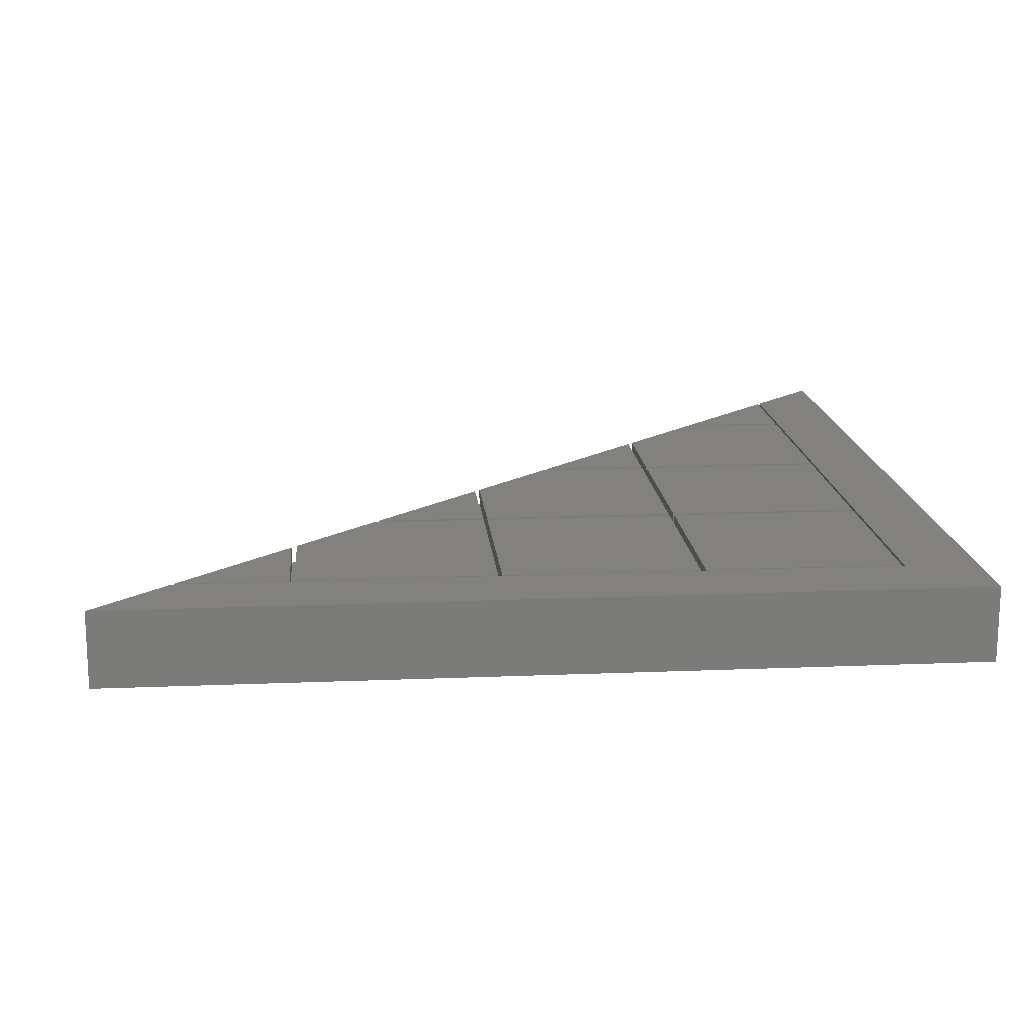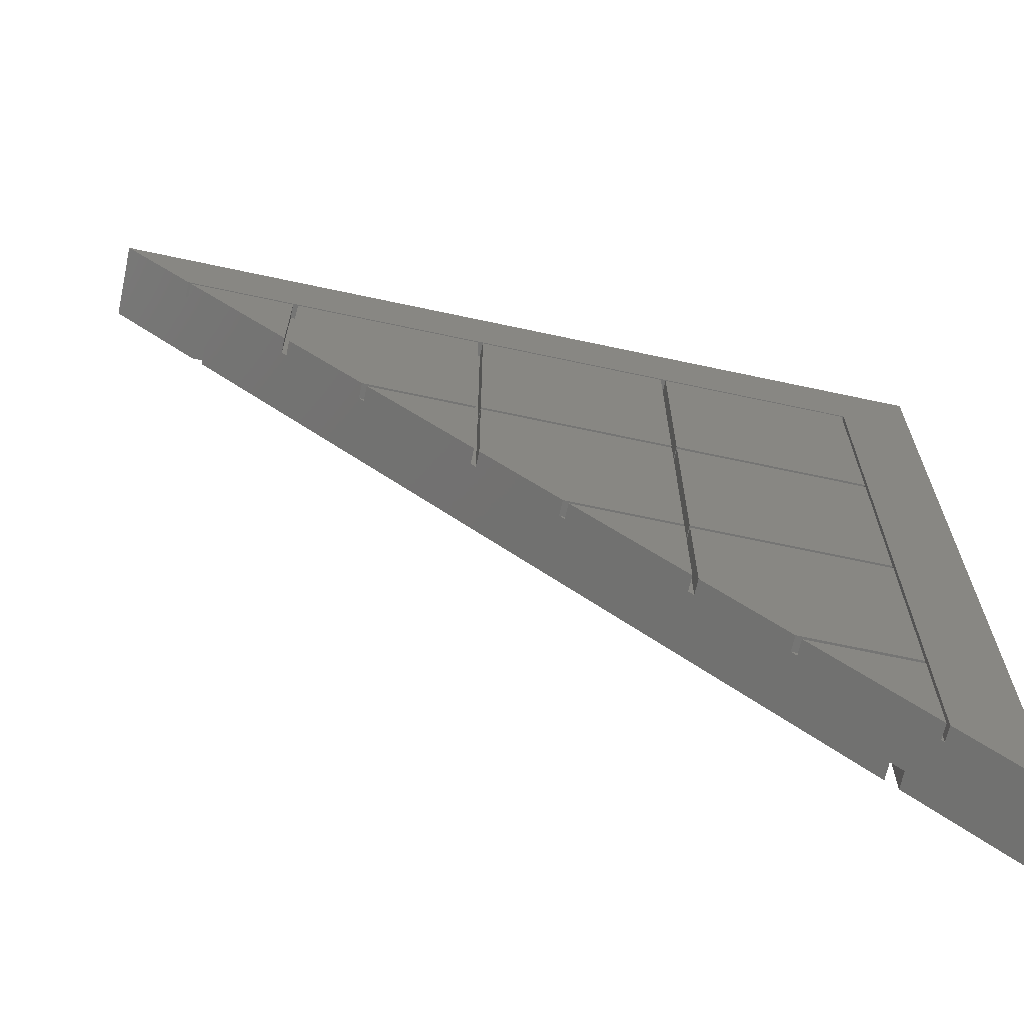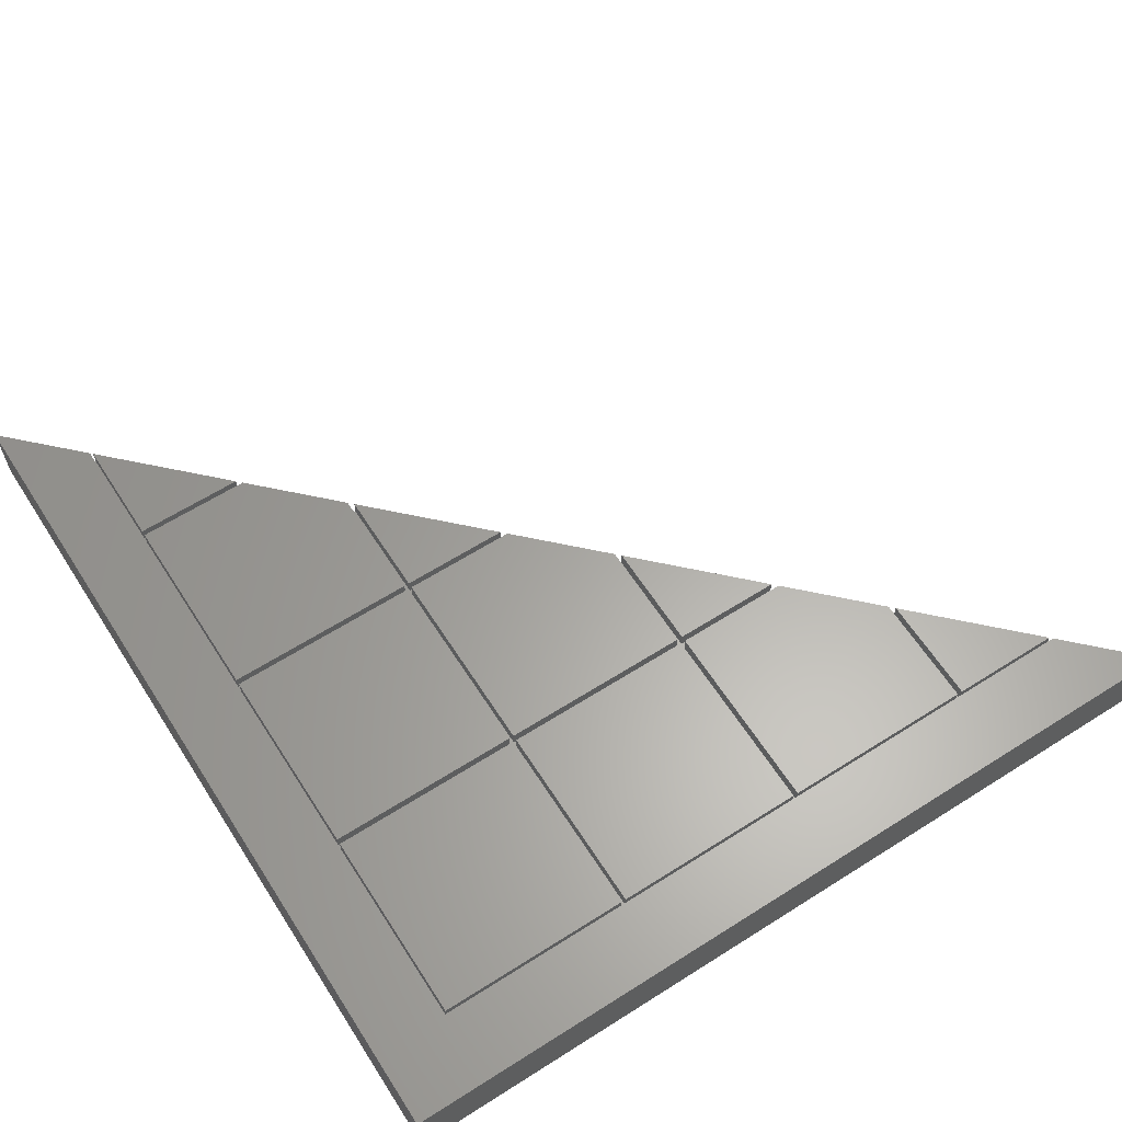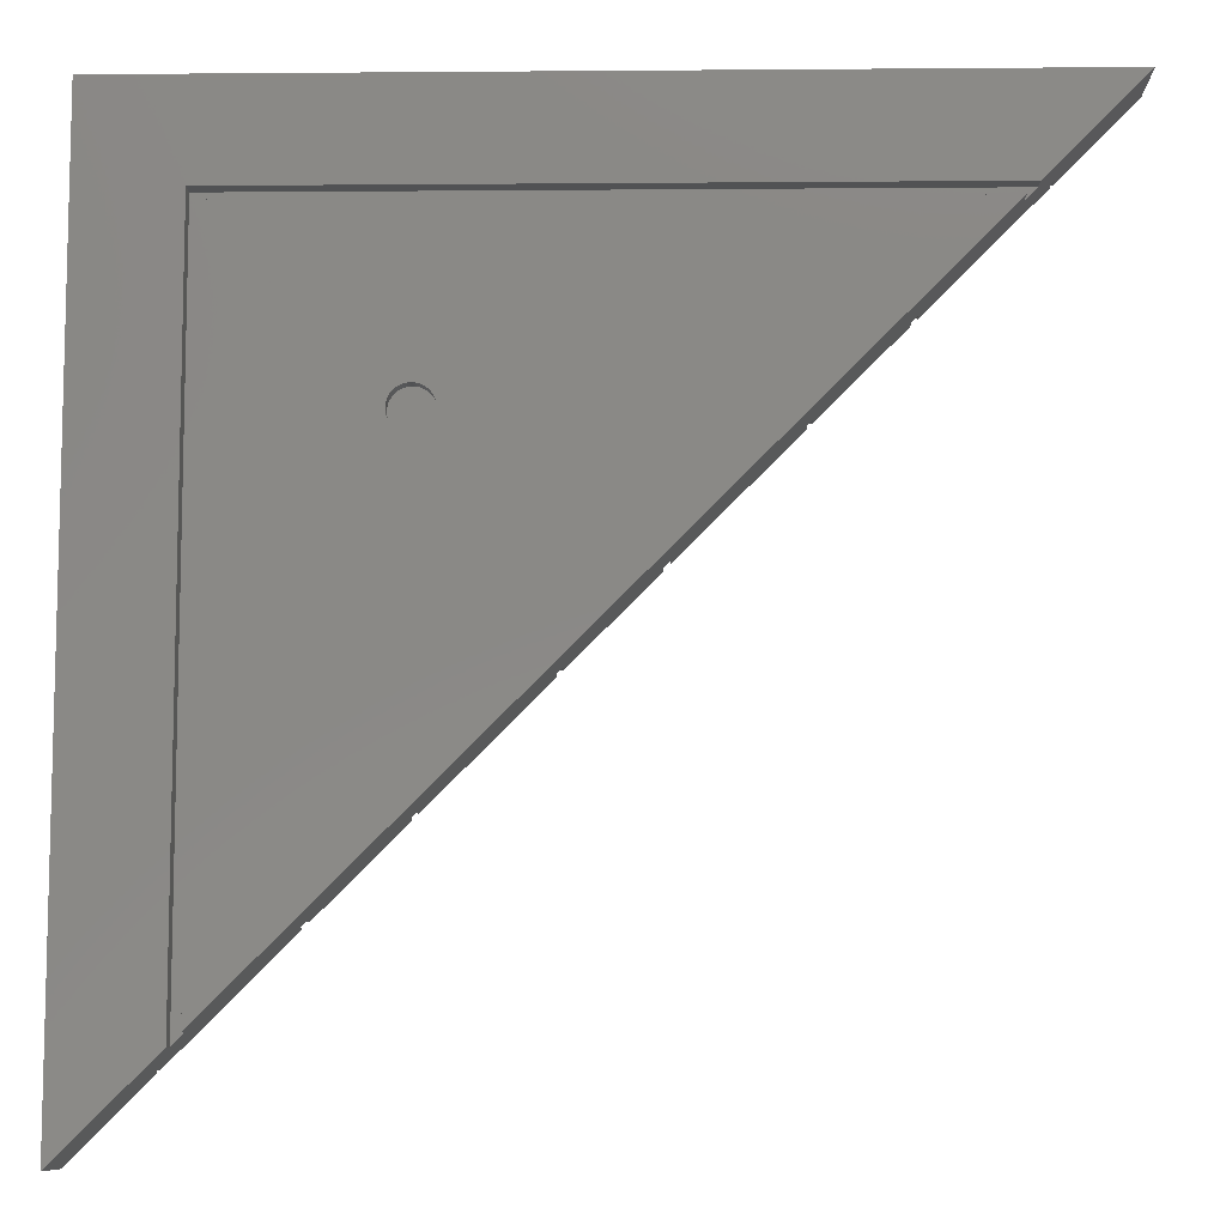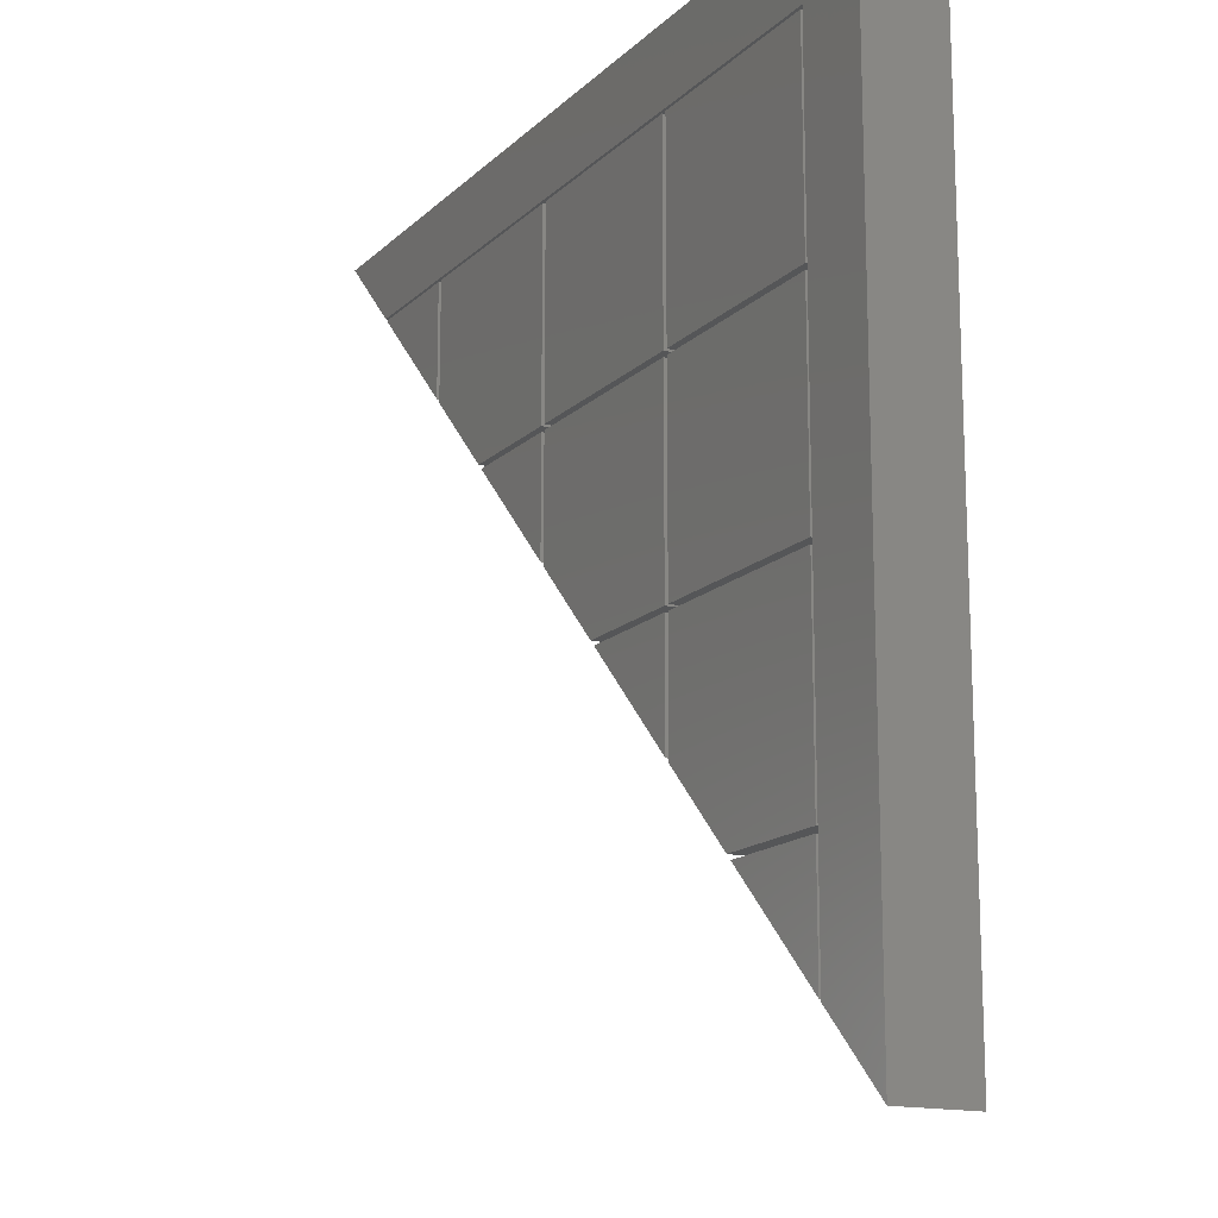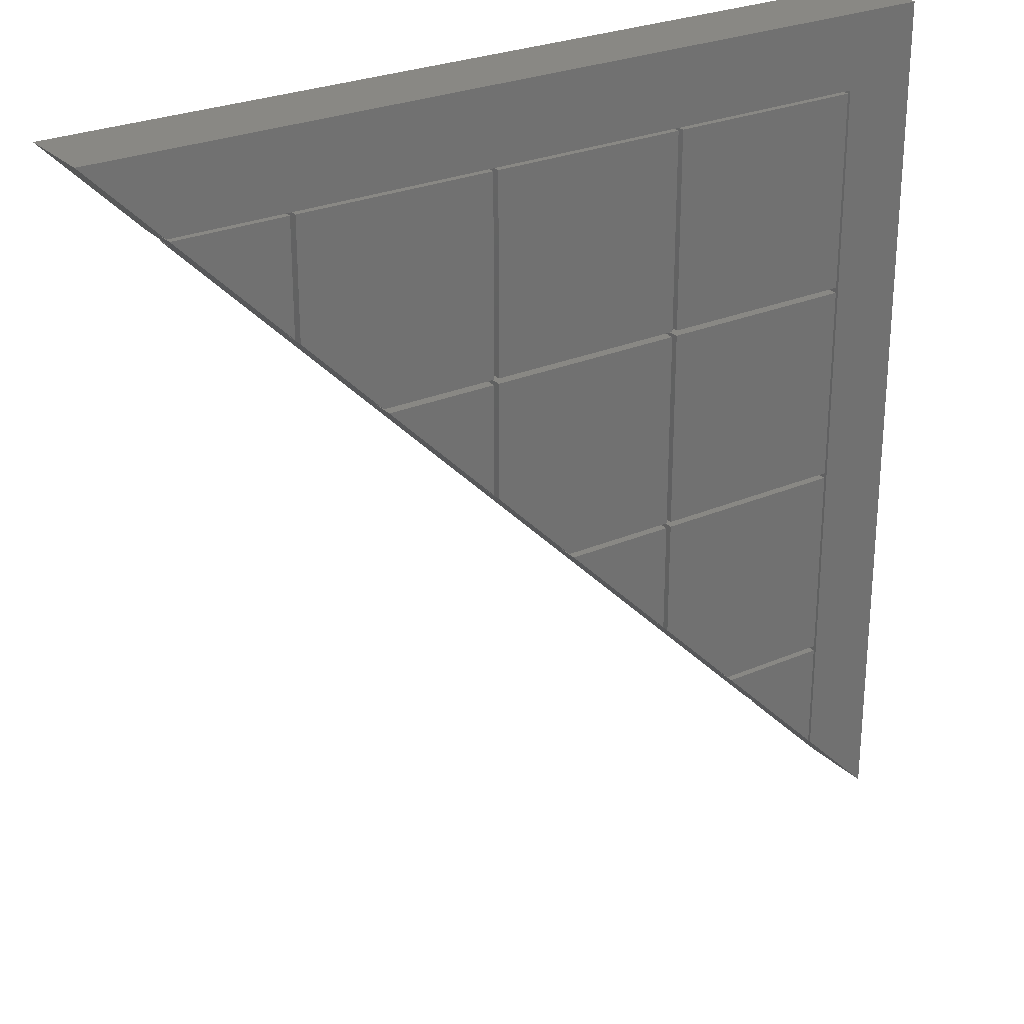
<metadata>
{"format":"stl","ext":"stl","renderer":"f3d","projection":"perspective","resolution":1024,"background":"white","views":[{"elev":15.9,"azim":85.1,"up":"+Z"},{"elev":-67.2,"azim":-12.2,"up":"+Y"},{"elev":62.3,"azim":147.3,"up":"+Z"},{"elev":-9.0,"azim":-178.8,"up":"+Y"},{"elev":-15.4,"azim":61.3,"up":"+Y"},{"elev":26.5,"azim":-34.1,"up":"+Y"}]}
</metadata>
<code>
# stl→obj: 204 verts, 404 faces
v 1.414 109.2 0
v 109.2 109.2 0
v 13.01 97.6 0
v 109.2 100 0
v 97.6 13.01 0
v 109.2 1.414 0
v 97.6 97.6 0
v 1.414 109.2 9.5
v 109.2 109.2 9.5
v 99.67 10.94 7.5
v 99.67 10.94 9.5
v 85.94 24.68 7.5
v 13.01 97.6 2.2
v 10.94 99.67 9.5
v 14.41 96.2 0
v 96.2 14.41 0
v 14.41 96.2 2.2
v 96.2 14.41 2.2
v 97.6 13.01 2.2
v 109.2 1.414 9.5
v 10.94 99.67 7.5
v 10.61 100 7.5
v 100 10.61 7.5
v 85.29 25.32 7.5
v 75.33 35.29 7.5
v 60.94 49.67 9.5
v 60.94 49.67 7.5
v 74.67 35.94 9.5
v 49.67 60.94 7.5
v 49.67 60.94 9.5
v 74.67 35.94 7.5
v 85.29 25.32 9.5
v 60.29 50.33 7.5
v 50.33 60.29 7.5
v 35.29 75.33 7.5
v 35.29 75.33 9.5
v 60.29 50.33 9.5
v 50.33 60.29 9.5
v 24.68 85.94 7.5
v 24.68 85.94 9.5
v 35.94 74.67 7.5
v 35.94 74.67 9.5
v 25.32 85.29 7.5
v 25.32 85.29 9.5
v 10.61 100 9.5
v 75.33 35.29 9.5
v 85.94 24.68 9.5
v 100 10.61 9.5
v 97.6 97.6 2.2
v 109.2 100 9.5
v 100 100 9.5
v 100 100 7.5
v 25.32 99.67 7.5
v 24.68 99.67 7.5
v 75.33 50.33 7.5
v 75.33 74.67 7.5
v 74.67 50.33 7.5
v 49.67 99.67 7.5
v 50.33 99.67 7.5
v 99.67 50.33 7.5
v 75.33 49.67 7.5
v 49.67 75.33 7.5
v 49.67 74.67 7.5
v 50.33 74.67 7.5
v 75.33 75.33 7.5
v 75.33 99.67 7.5
v 74.67 75.33 7.5
v 74.67 49.67 7.5
v 99.67 74.67 7.5
v 99.67 75.33 7.5
v 50.33 75.33 7.5
v 99.67 25.32 7.5
v 99.67 49.67 7.5
v 99.67 24.68 7.5
v 99.67 99.67 7.5
v 74.67 99.67 7.5
v 74.67 74.67 7.5
v 24.68 99.67 9.5
v 25.32 99.67 9.5
v 49.67 99.67 9.5
v 49.67 75.33 9.5
v 49.67 74.67 9.5
v 50.33 74.67 9.5
v 74.67 74.67 9.5
v 74.67 50.33 9.5
v 74.67 49.67 9.5
v 75.33 49.67 9.5
v 99.67 49.67 9.5
v 99.67 25.32 9.5
v 99.67 24.68 9.5
v 96.2 96.2 2.2
v 96.2 96.2 0
v 76.85 73.27 0
v 72.47 75 0
v 72.49 74.68 0
v 72.55 74.37 0
v 72.65 74.07 0
v 72.95 73.51 0
v 72.78 73.78 0
v 73.15 73.27 0
v 75.16 77.53 0
v 75.47 77.49 0
v 77.22 73.78 0
v 77.05 73.51 0
v 76.61 76.95 0
v 76.85 76.73 0
v 73.39 73.05 0
v 77.05 76.49 0
v 73.64 72.86 0
v 77.22 76.22 0
v 73.92 72.71 0
v 74.22 72.59 0
v 77.35 75.93 0
v 74.53 72.51 0
v 77.45 75.63 0
v 74.84 72.47 0
v 77.51 75.32 0
v 75.16 72.47 0
v 77.53 75 0
v 75.47 72.51 0
v 77.51 74.68 0
v 75.78 72.59 0
v 77.45 74.37 0
v 76.08 72.71 0
v 77.35 74.07 0
v 76.36 72.86 0
v 76.61 73.05 0
v 76.36 77.14 0
v 76.08 77.29 0
v 75.78 77.41 0
v 74.84 77.53 0
v 74.53 77.49 0
v 74.22 77.41 0
v 73.92 77.29 0
v 73.64 77.14 0
v 73.39 76.95 0
v 73.15 76.73 0
v 72.95 76.49 0
v 72.78 76.22 0
v 72.65 75.93 0
v 72.55 75.63 0
v 72.49 75.32 0
v 50.33 75.33 9.5
v 50.33 99.67 9.5
v 74.67 75.33 9.5
v 74.67 99.67 9.5
v 75.33 50.33 9.5
v 75.33 74.67 9.5
v 99.67 50.33 9.5
v 99.67 74.67 9.5
v 75.33 75.33 9.5
v 75.33 99.67 9.5
v 99.67 75.33 9.5
v 99.67 99.67 9.5
v 72.49 75.32 1.788
v 72.47 75 1.788
v 72.49 74.68 1.788
v 72.55 75.63 1.788
v 72.65 75.93 1.788
v 72.78 76.22 1.788
v 72.95 76.49 1.788
v 73.15 76.73 1.788
v 73.39 76.95 1.788
v 73.64 77.14 1.788
v 73.92 77.29 1.788
v 74.22 77.41 1.788
v 74.53 77.49 1.788
v 74.84 77.53 1.788
v 75.16 77.53 1.788
v 75.47 77.49 1.788
v 75.78 77.41 1.788
v 76.08 77.29 1.788
v 76.36 77.14 1.788
v 76.61 76.95 1.788
v 76.85 76.73 1.788
v 77.05 76.49 1.788
v 77.22 76.22 1.788
v 77.35 75.93 1.788
v 77.45 75.63 1.788
v 77.51 75.32 1.788
v 77.53 75 1.788
v 77.51 74.68 1.788
v 77.45 74.37 1.788
v 77.35 74.07 1.788
v 77.22 73.78 1.788
v 77.05 73.51 1.788
v 76.85 73.27 1.788
v 76.61 73.05 1.788
v 76.36 72.86 1.788
v 76.08 72.71 1.788
v 75.78 72.59 1.788
v 75.47 72.51 1.788
v 75.16 72.47 1.788
v 74.84 72.47 1.788
v 74.53 72.51 1.788
v 74.22 72.59 1.788
v 73.92 72.71 1.788
v 73.64 72.86 1.788
v 73.39 73.05 1.788
v 73.15 73.27 1.788
v 72.95 73.51 1.788
v 72.78 73.78 1.788
v 72.65 74.07 1.788
v 72.55 74.37 1.788
f 1 2 3
f 3 2 4
f 5 4 6
f 7 4 5
f 3 4 7
f 1 8 2
f 2 8 9
f 10 11 12
f 3 13 14
f 15 16 17
f 16 18 17
f 19 20 18
f 21 22 3
f 5 6 19
f 6 20 19
f 18 23 17
f 18 20 23
f 23 10 17
f 24 25 13
f 26 27 28
f 10 12 17
f 29 30 13
f 12 24 17
f 31 27 13
f 24 32 25
f 25 31 13
f 33 34 13
f 31 28 27
f 27 33 13
f 35 36 13
f 33 37 34
f 34 29 13
f 38 34 37
f 39 40 13
f 30 41 13
f 30 42 41
f 41 35 13
f 36 43 13
f 36 44 43
f 43 39 13
f 40 14 13
f 14 21 3
f 22 8 3
f 45 8 22
f 8 1 3
f 24 13 17
f 46 25 32
f 47 12 11
f 48 23 20
f 7 49 13
f 3 7 13
f 49 7 19
f 19 7 5
f 20 6 4
f 50 20 4
f 50 4 2
f 9 50 2
f 9 8 45
f 48 9 51
f 51 9 45
f 50 9 48
f 20 50 48
f 52 51 45
f 22 52 45
f 52 22 21
f 53 52 54
f 54 52 21
f 55 56 57
f 39 53 54
f 58 52 53
f 59 52 58
f 60 55 61
f 41 62 35
f 63 62 41
f 25 61 31
f 29 64 63
f 65 66 67
f 27 57 33
f 68 57 27
f 56 69 70
f 55 57 68
f 71 59 62
f 31 61 68
f 72 52 73
f 74 52 72
f 12 72 24
f 74 72 12
f 10 52 74
f 23 52 10
f 63 71 62
f 75 70 52
f 76 67 66
f 76 52 59
f 66 52 76
f 77 65 67
f 61 55 68
f 70 65 56
f 57 56 77
f 60 52 69
f 67 63 64
f 73 52 60
f 56 65 77
f 58 62 59
f 66 75 52
f 67 71 63
f 69 52 70
f 34 64 29
f 64 77 67
f 61 73 60
f 43 53 39
f 21 14 54
f 54 14 78
f 78 14 40
f 40 39 54
f 78 40 54
f 43 44 53
f 53 44 79
f 79 44 36
f 80 79 81
f 81 79 36
f 36 35 62
f 81 36 62
f 41 42 63
f 63 42 82
f 82 42 30
f 30 29 63
f 82 30 63
f 34 38 64
f 64 38 83
f 83 38 37
f 84 83 85
f 85 83 37
f 37 33 57
f 85 37 57
f 27 26 68
f 68 26 86
f 86 26 28
f 28 31 68
f 86 28 68
f 25 46 61
f 61 46 87
f 87 46 32
f 88 87 89
f 89 87 32
f 32 24 72
f 89 32 72
f 12 47 74
f 74 47 90
f 90 47 11
f 11 10 74
f 90 11 74
f 51 52 48
f 48 52 23
f 19 18 49
f 49 18 91
f 49 91 17
f 49 17 13
f 18 16 92
f 91 18 92
f 93 92 16
f 15 94 95
f 15 95 96
f 15 96 97
f 15 97 16
f 98 16 99
f 100 16 98
f 101 92 102
f 103 92 104
f 105 92 106
f 100 107 16
f 106 92 108
f 107 109 16
f 108 92 110
f 109 111 16
f 111 112 16
f 110 92 113
f 112 114 16
f 113 92 115
f 114 116 16
f 115 92 117
f 116 118 16
f 117 92 119
f 118 120 16
f 119 92 121
f 120 122 16
f 121 92 123
f 122 124 16
f 123 92 125
f 124 126 16
f 125 92 103
f 126 127 16
f 104 92 93
f 127 93 16
f 128 92 105
f 129 92 128
f 130 92 129
f 102 92 130
f 15 92 101
f 15 101 131
f 15 131 132
f 15 132 133
f 15 133 134
f 15 134 135
f 15 135 136
f 15 136 137
f 15 137 138
f 15 138 139
f 15 139 140
f 15 140 141
f 15 141 142
f 15 142 94
f 99 16 97
f 15 17 92
f 92 17 91
f 89 72 73
f 88 89 73
f 61 87 73
f 73 87 88
f 85 57 77
f 84 85 77
f 64 83 77
f 77 83 84
f 81 62 58
f 80 81 58
f 53 79 58
f 58 79 80
f 71 143 59
f 59 143 144
f 143 71 67
f 145 143 67
f 145 67 76
f 146 145 76
f 59 144 76
f 76 144 146
f 55 147 56
f 56 147 148
f 147 55 60
f 149 147 60
f 149 60 69
f 150 149 69
f 56 148 69
f 69 148 150
f 65 151 66
f 66 151 152
f 151 65 70
f 153 151 70
f 153 70 75
f 154 153 75
f 66 152 75
f 75 152 154
f 142 155 156
f 94 142 156
f 156 157 95
f 94 156 95
f 141 158 155
f 142 141 155
f 140 159 158
f 141 140 158
f 139 160 159
f 140 139 159
f 138 161 160
f 139 138 160
f 137 162 161
f 138 137 161
f 136 163 162
f 137 136 162
f 135 164 163
f 136 135 163
f 134 165 164
f 135 134 164
f 133 166 165
f 134 133 165
f 132 167 166
f 133 132 166
f 131 168 167
f 132 131 167
f 101 169 168
f 131 101 168
f 102 170 169
f 101 102 169
f 130 171 170
f 102 130 170
f 129 172 171
f 130 129 171
f 128 173 172
f 129 128 172
f 105 174 173
f 128 105 173
f 106 175 174
f 105 106 174
f 176 175 108
f 108 175 106
f 177 176 110
f 110 176 108
f 178 177 113
f 113 177 110
f 179 178 115
f 115 178 113
f 180 179 117
f 117 179 115
f 181 180 119
f 119 180 117
f 181 119 182
f 182 119 121
f 182 121 183
f 183 121 123
f 183 123 184
f 184 123 125
f 184 125 185
f 185 125 103
f 185 103 186
f 186 103 104
f 186 104 187
f 187 104 93
f 187 93 188
f 188 93 127
f 188 127 189
f 189 127 126
f 189 126 190
f 190 126 124
f 190 124 191
f 191 124 122
f 191 122 192
f 192 122 120
f 192 120 193
f 193 120 118
f 193 118 194
f 194 118 116
f 194 116 195
f 195 116 114
f 195 114 196
f 196 114 112
f 196 112 197
f 197 112 111
f 197 111 198
f 198 111 109
f 198 109 199
f 199 109 107
f 199 107 200
f 200 107 100
f 201 200 100
f 98 201 100
f 202 201 98
f 99 202 98
f 203 202 99
f 97 203 99
f 204 203 97
f 96 204 97
f 157 204 96
f 95 157 96
f 144 143 145
f 146 144 145
f 148 147 149
f 150 148 149
f 152 151 153
f 154 152 153
f 158 159 155
f 155 159 160
f 155 160 161
f 155 161 162
f 155 162 163
f 155 163 164
f 155 164 165
f 155 165 166
f 155 166 167
f 155 167 168
f 155 168 169
f 155 169 170
f 155 170 171
f 155 171 172
f 155 172 173
f 155 173 174
f 155 174 175
f 155 175 176
f 155 176 177
f 155 177 178
f 155 178 179
f 155 179 180
f 155 180 181
f 155 181 182
f 155 182 183
f 155 183 184
f 155 184 185
f 155 185 186
f 155 186 187
f 155 187 188
f 155 188 189
f 155 189 190
f 155 190 191
f 155 191 192
f 155 192 193
f 155 193 194
f 155 194 195
f 155 195 196
f 155 196 197
f 155 197 198
f 155 198 199
f 155 199 200
f 155 200 201
f 155 201 202
f 155 202 203
f 155 203 204
f 155 204 157
f 155 157 156

</code>
